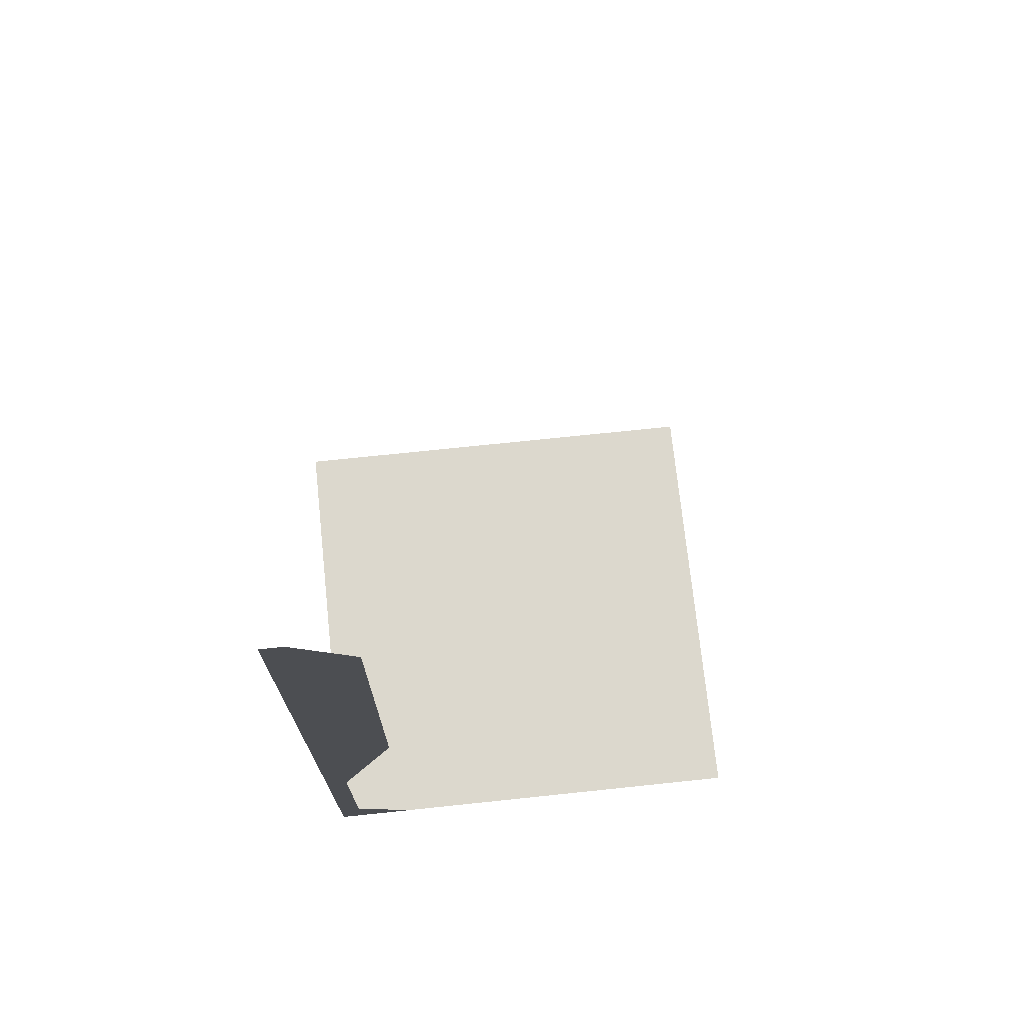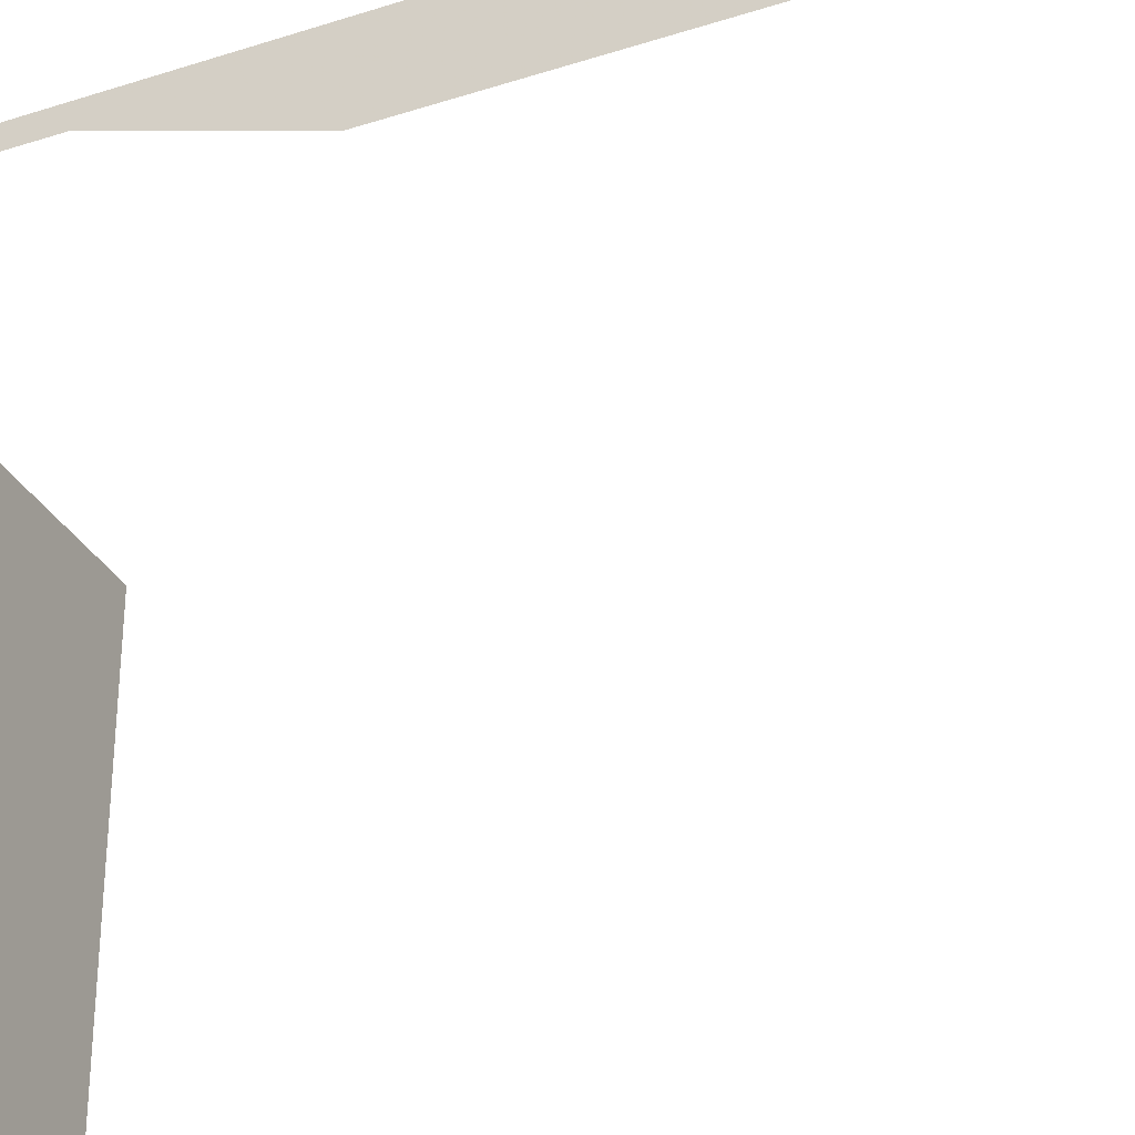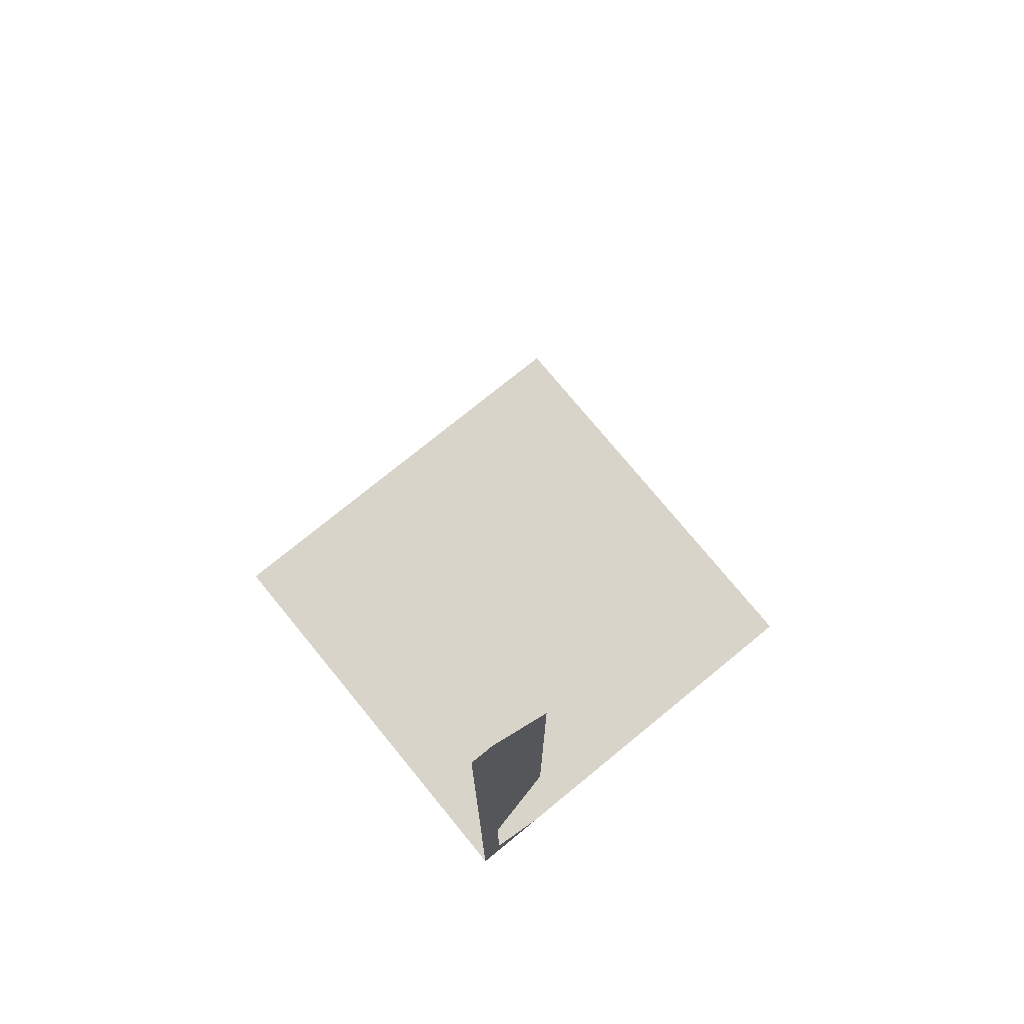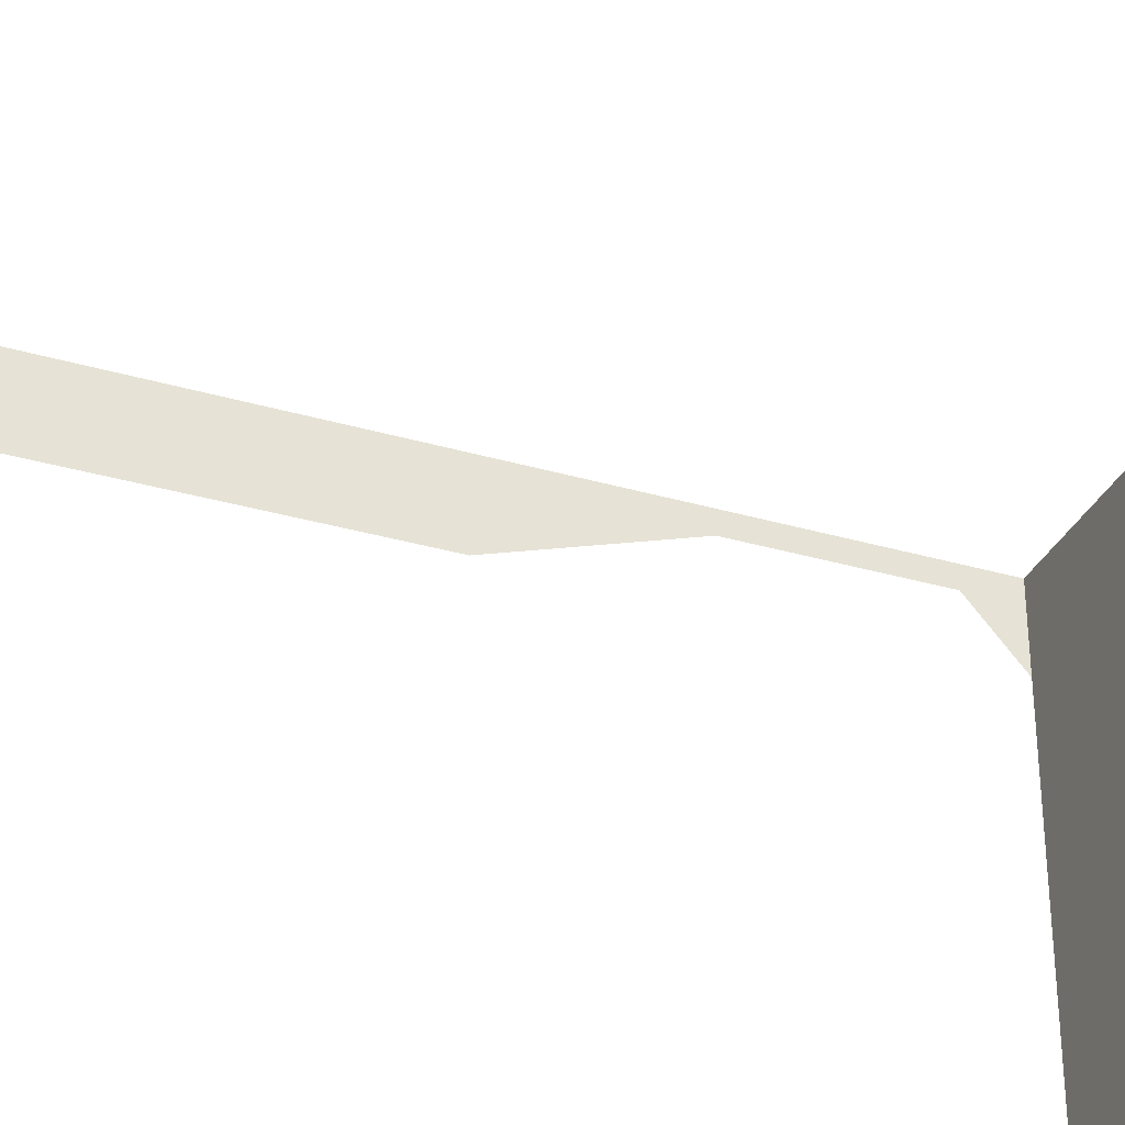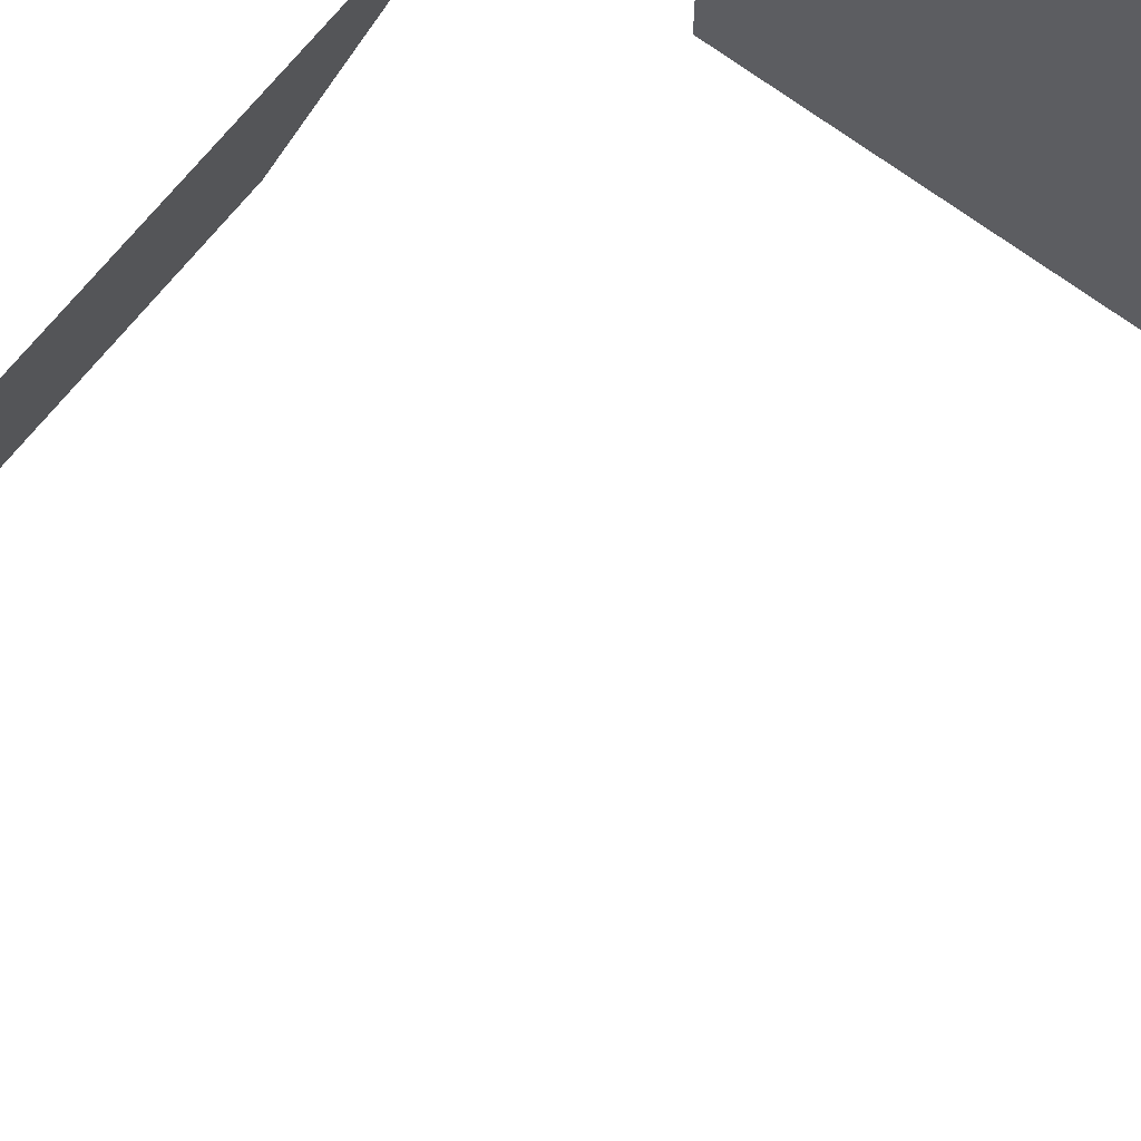
<metadata>
{"format":"obj","ext":"obj","renderer":"f3d","projection":"perspective","resolution":1024,"background":"white","views":[{"elev":72.4,"azim":84.0,"up":"+Y"},{"elev":-32.3,"azim":114.2,"up":"+Z"},{"elev":74.9,"azim":50.7,"up":"+Y"},{"elev":-33.0,"azim":-111.9,"up":"+Z"},{"elev":67.1,"azim":-142.4,"up":"+Z"}]}
</metadata>
<code>
v 0.5 -1.875 0.5
v -0.5 -1.875 0.5
v -0.5 -1.875 -0.5
v 0.5 -1.875 0.3281
v 0.5 -1.766 0.4531
v 0.5 0 0.5
v 0.5 -1.375 0.4531
v 0.5 0 0.4531
v 0.5 -0.5 0.3281
v 0.5 -0.1328 0.3281
v 0.5 -1.875 -0.5
v 0.5 -1 0.3281
f 1 2 3
f 1 3 4
f 1 4 5
f 1 5 6
f 6 5 7
f 6 7 8
f 8 7 9
f 8 9 10
f 11 4 3
f 7 12 9

</code>
